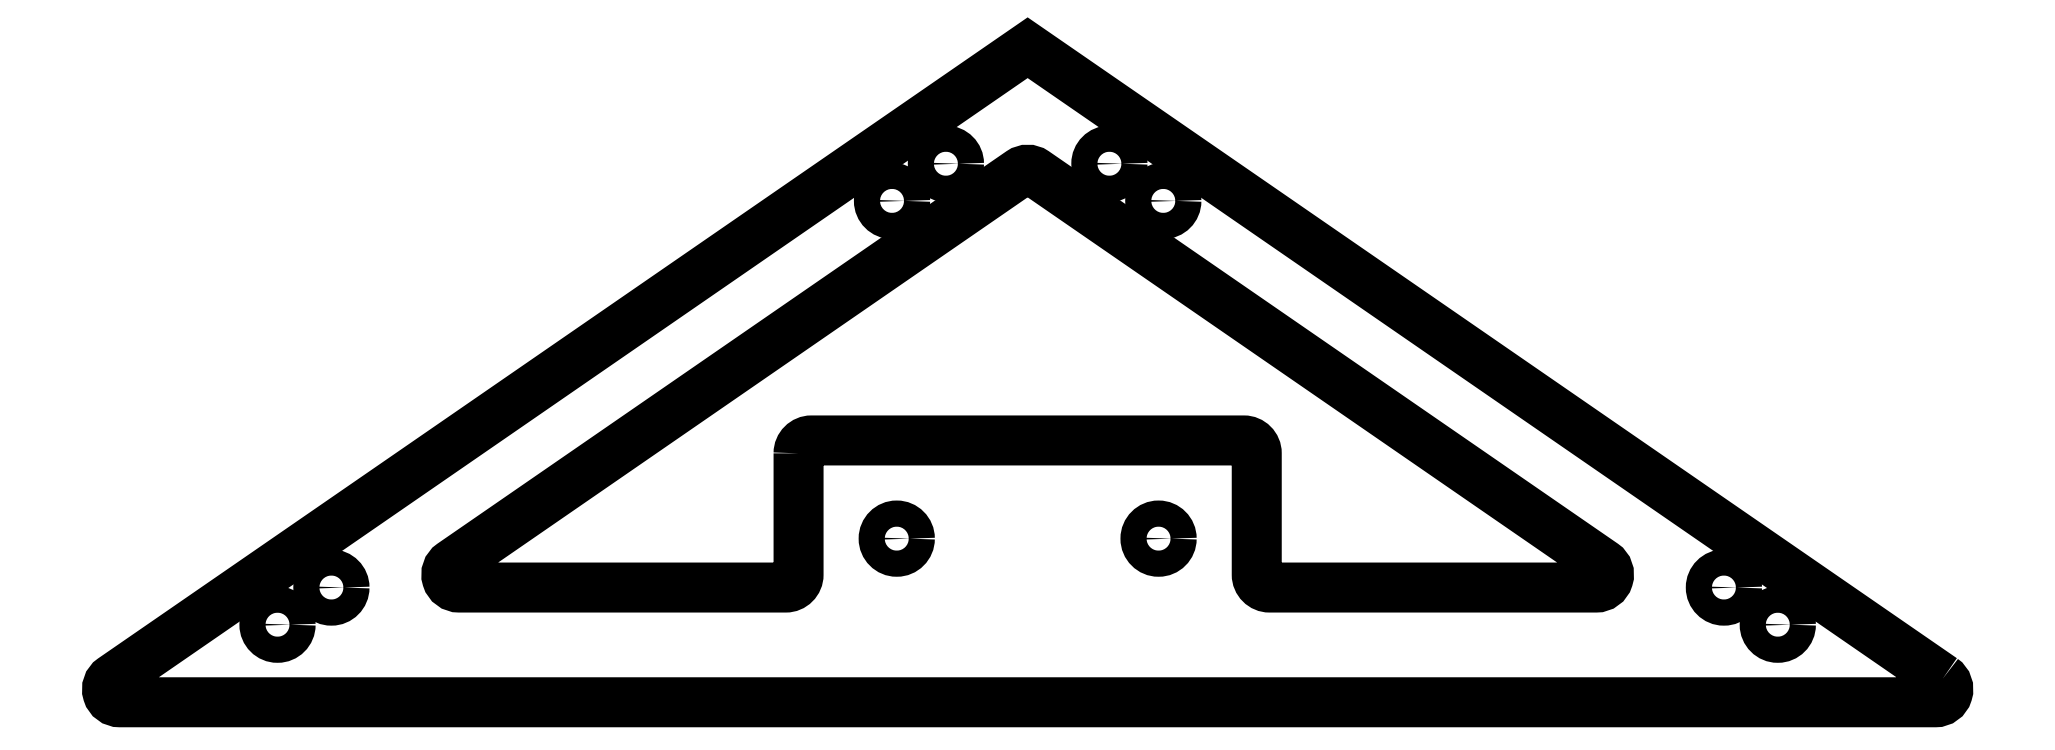
<metadata>
{"format":"dxf","ext":"dxf","renderer":"ezdxf+matplotlib","layout":"modelspace","background":"white","min_lineweight":24,"dpi":150}
</metadata>
<code>
0
SECTION
2
ENTITIES
0
CIRCLE
8
0
10
-26.32
20
46.48
30
0
40
2.54
210
0
220
0
230
1
0
CIRCLE
8
0
10
145.5
20
-35.75
30
0
40
2.54
210
0
220
0
230
1
0
CIRCLE
8
0
10
135.1
20
-28.54
30
0
40
2.54
210
0
220
0
230
1
0
CIRCLE
8
0
10
-25.4
20
-19.05
30
0
40
2.54
210
0
220
0
230
1
0
CIRCLE
8
0
10
-15.86
20
53.69
30
0
40
2.54
210
0
220
0
230
1
0
CIRCLE
8
0
10
26.32
20
46.48
30
0
40
2.54
210
0
220
0
230
1
0
CIRCLE
8
0
10
15.86
20
53.69
30
0
40
2.54
210
0
220
0
230
1
0
CIRCLE
8
0
10
-135.1
20
-28.54
30
0
40
2.54
210
0
220
0
230
1
0
LWPOLYLINE
8
0
90
14
70
1
43
0
10
-44.45
20
-2.5
42
-0.4142
10
-41.95
20
0
10
41.95
20
2.776e-15
42
-0.4142
10
44.45
20
-2.5
10
44.45
20
-26.04
42
0.4142
10
46.95
20
-28.54
10
110.3
20
-28.54
42
0.736
10
111.7
20
-23.98
10
1.419
20
52.08
42
0.3114
10
-1.419
20
52.08
10
-111.7
20
-23.98
42
0.736
10
-110.3
20
-28.54
10
-46.95
20
-28.54
42
0.4142
10
-44.45
20
-26.04
0
CIRCLE
8
0
10
-145.5
20
-35.75
30
0
40
2.54
210
0
220
0
230
1
0
CIRCLE
8
0
10
25.4
20
-19.05
30
0
40
2.54
210
0
220
0
230
1
0
LWPOLYLINE
8
0
90
5
70
1
43
0
10
177.5
20
-46.24
42
-0.736
10
176.1
20
-50.8
10
-176.1
20
-50.8
42
-0.736
10
-177.5
20
-46.24
10
0
20
76.2
0
ENDSEC
0
EOF

</code>
